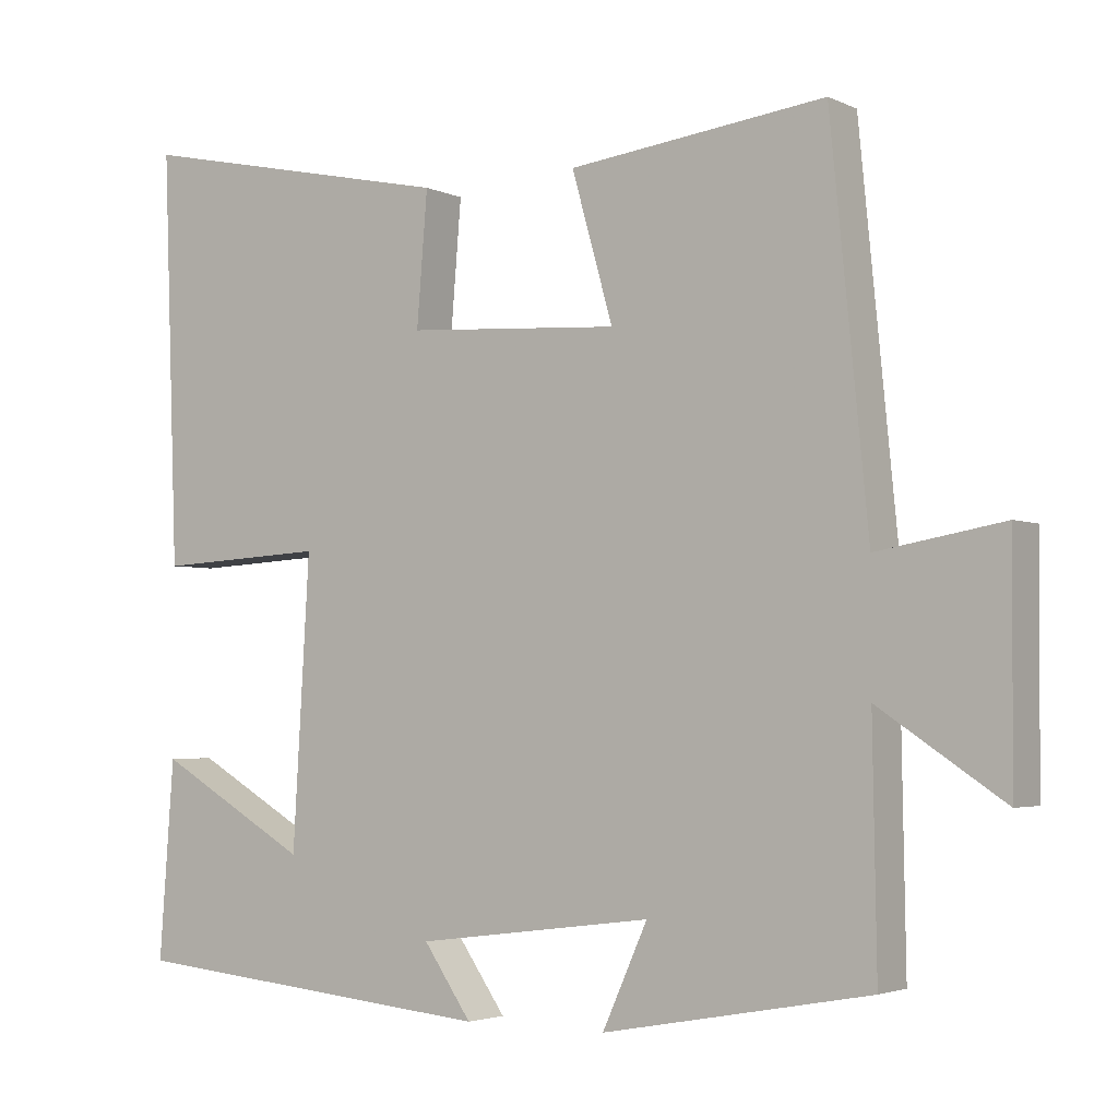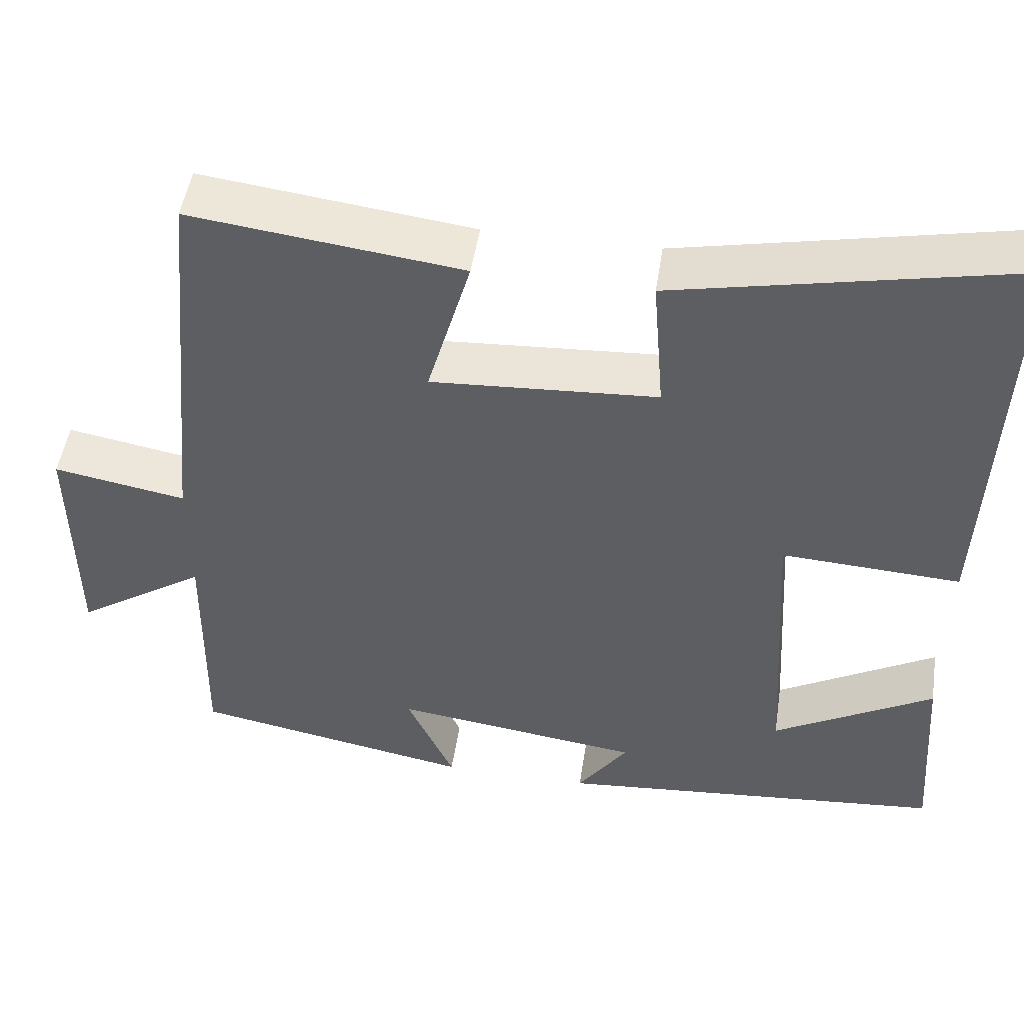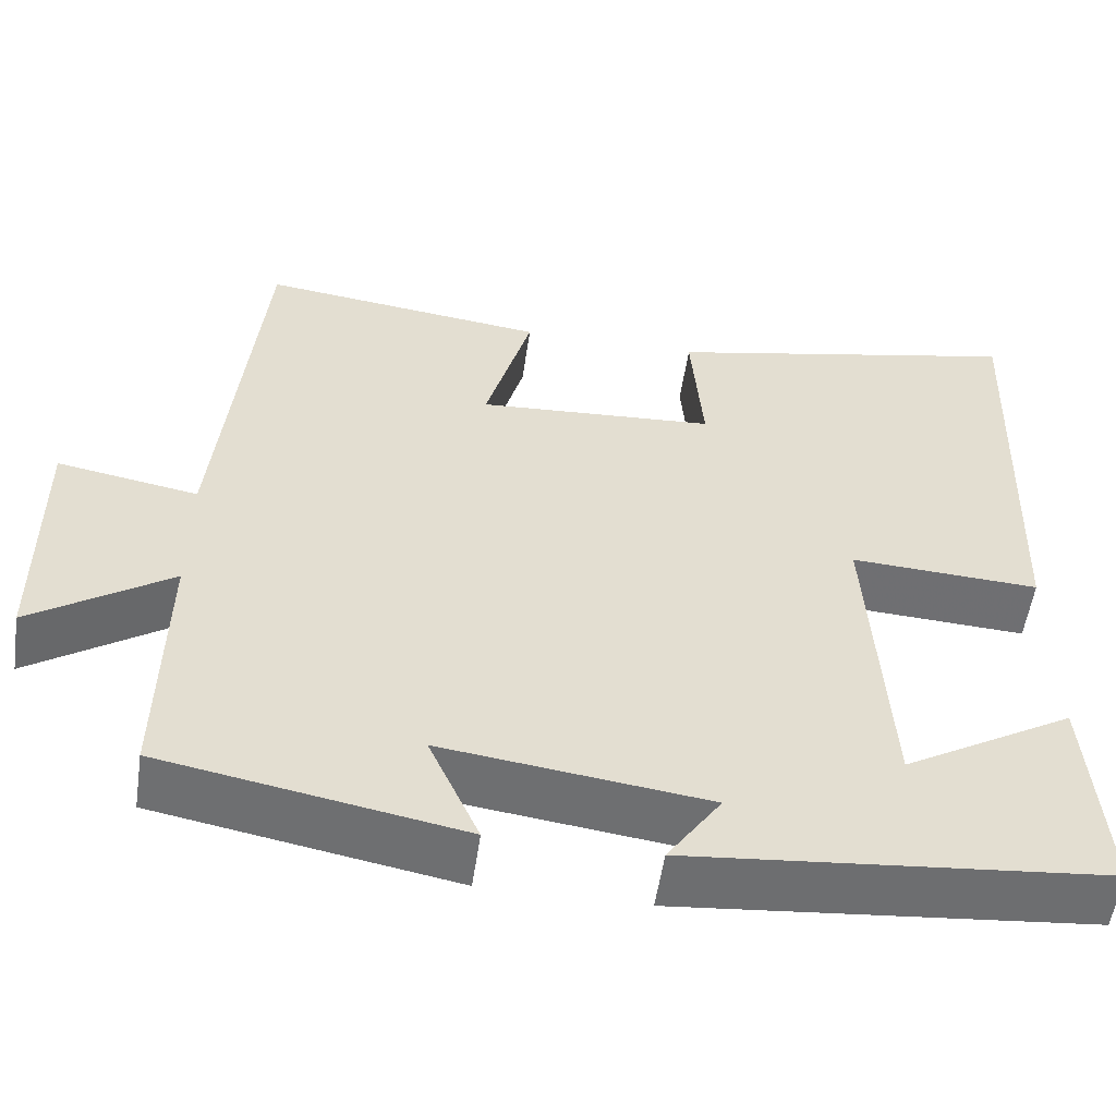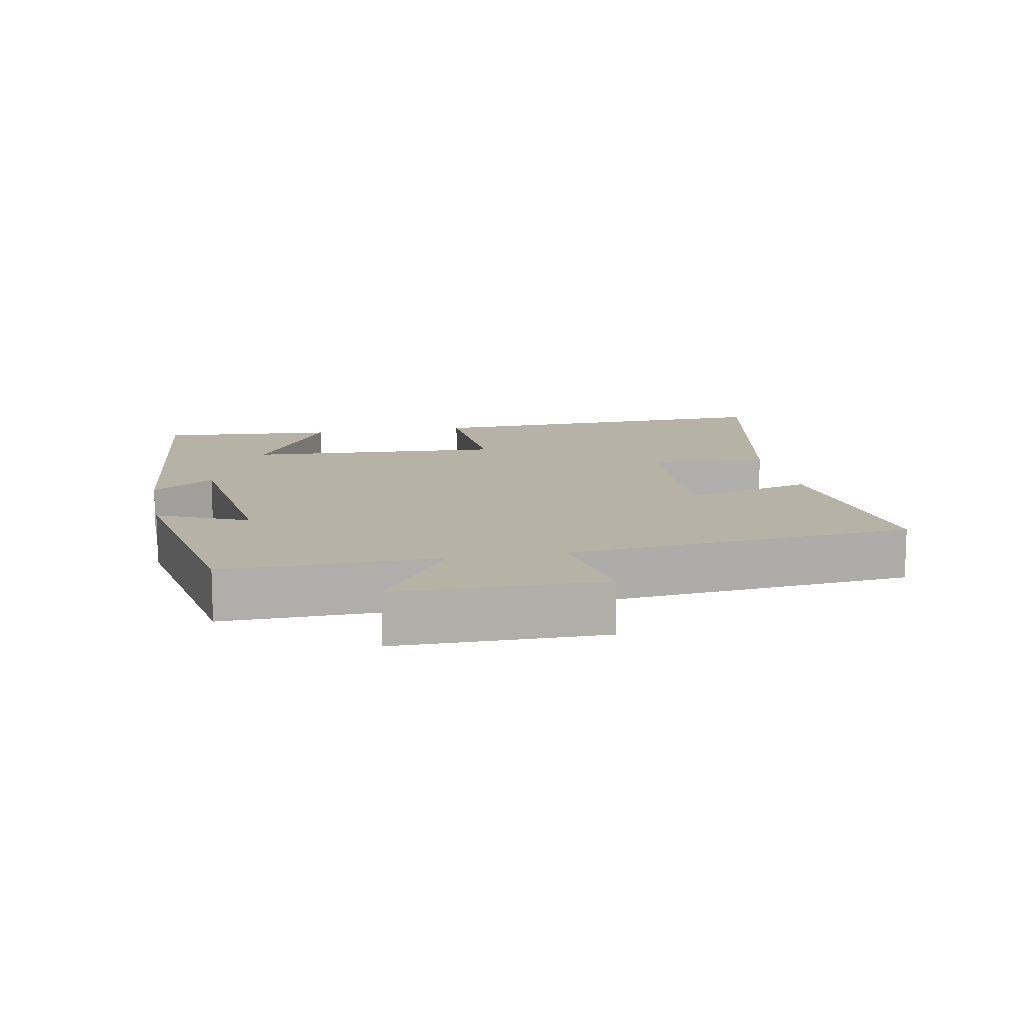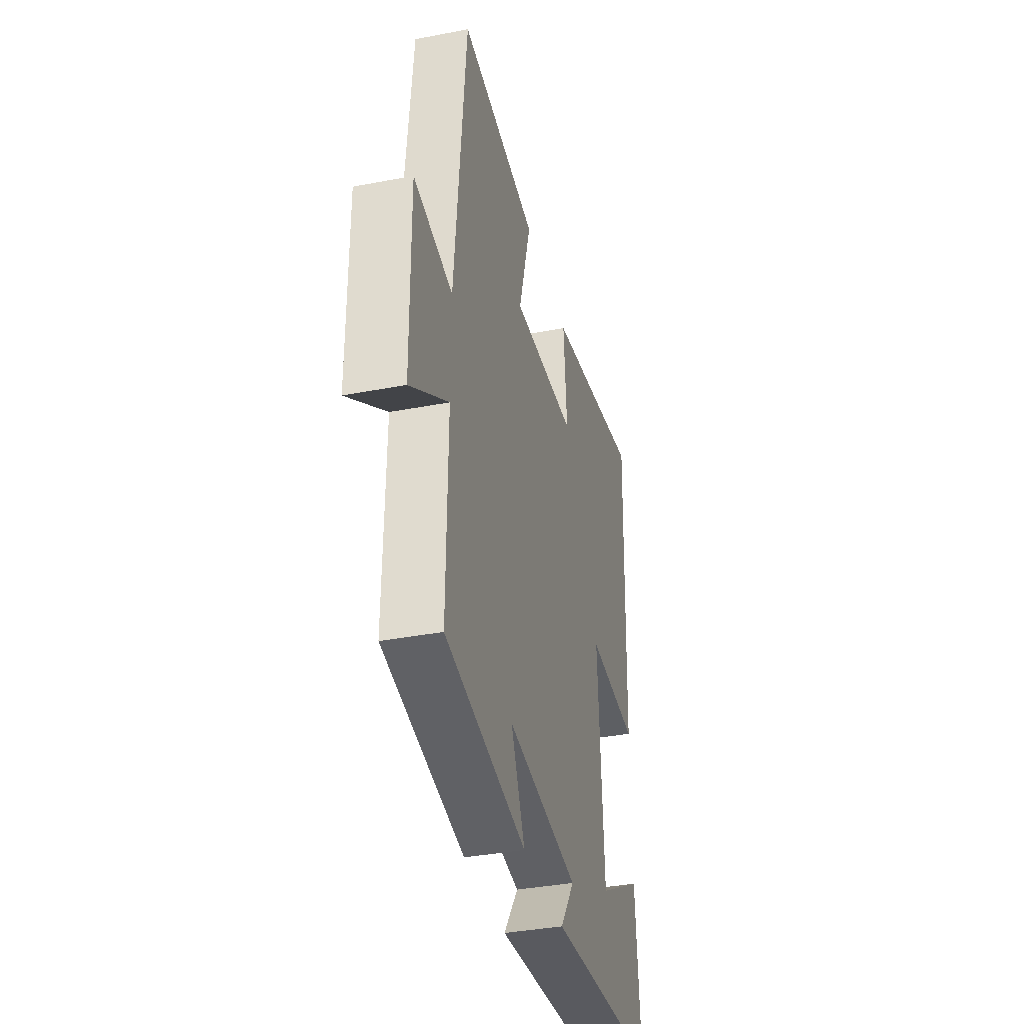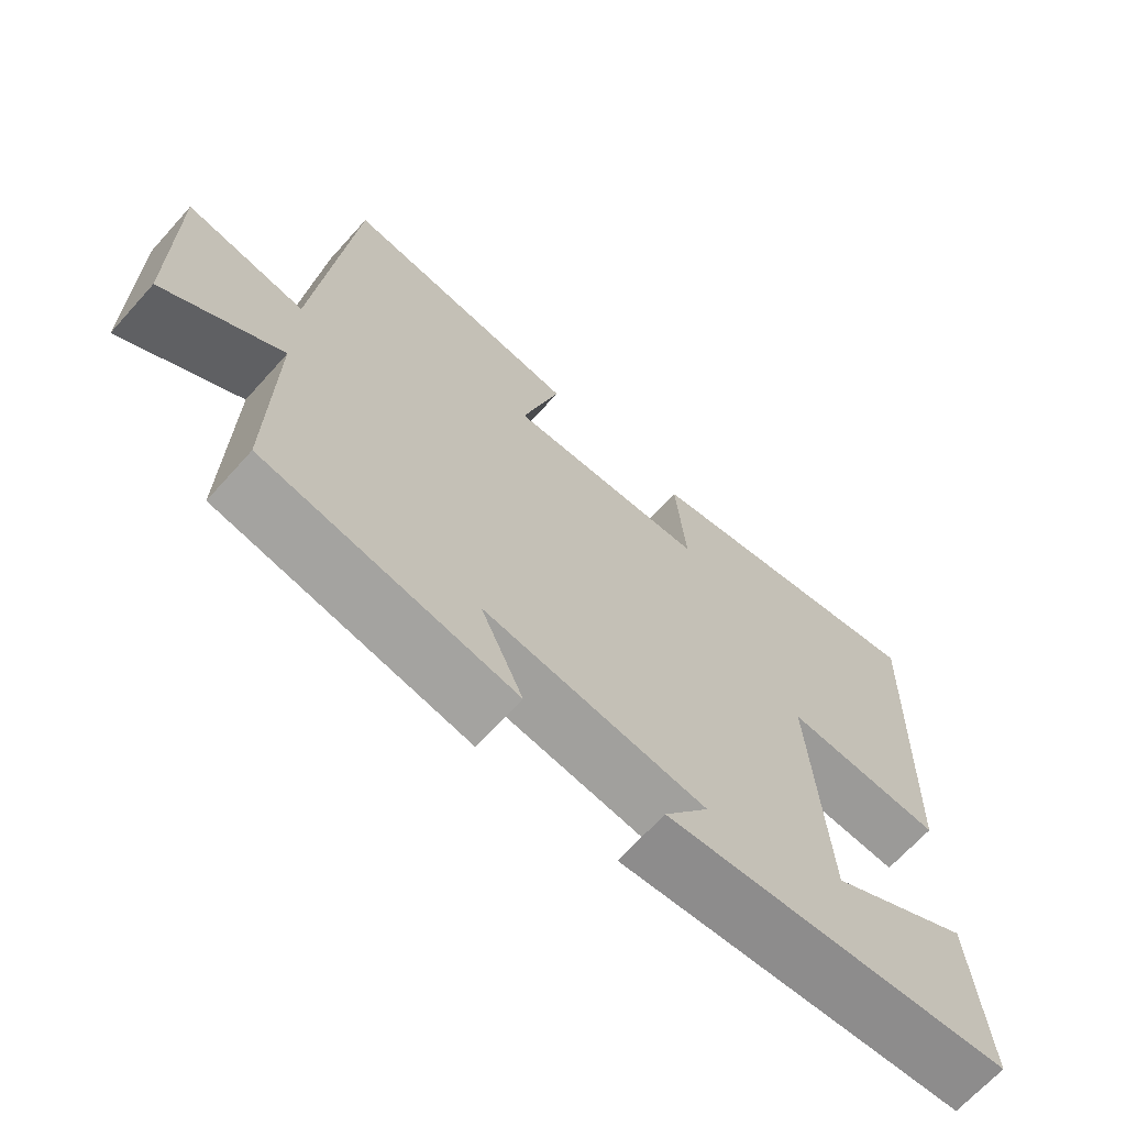
<metadata>
{"format":"obj","ext":"obj","renderer":"f3d","projection":"perspective","resolution":1024,"background":"white","views":[{"elev":-3.2,"azim":-146.3,"up":"+Z"},{"elev":49.5,"azim":8.7,"up":"+Z"},{"elev":-54.6,"azim":-8.3,"up":"+Z"},{"elev":12.2,"azim":-100.9,"up":"+Y"},{"elev":-37.3,"azim":-76.1,"up":"+Z"},{"elev":-67.6,"azim":-42.0,"up":"+Z"}]}
</metadata>
<code>
v 0.52 0.07 0.59
v 0.5 0.07 0.052
v 0.278 0.07 0.064
v 0.3 0.07 -0.312
v 0.5 0.07 -0.196
v 0.519 0.07 -0.454
v 0.032 0.07 -0.5
v 0.095 0.07 -0.409
v -0.215 0.07 -0.369
v -0.156 0.07 -0.5
v -0.505 0.07 -0.436
v -0.5 0.07 -0.125
v -0.663 0.07 -0.234
v -0.665 0.07 0.066
v -0.5 0.07 0.037
v -0.451 0.07 0.541
v -0.115 0.07 0.5
v -0.169 0.07 0.309
v 0.111 0.07 0.327
v 0.097 0.07 0.5
v 0.52 0 0.59
v 0.5 0 0.052
v 0.278 0 0.064
v 0.3 0 -0.312
v 0.5 0 -0.196
v 0.519 0 -0.454
v 0.032 0 -0.5
v 0.095 0 -0.409
v -0.215 0 -0.369
v -0.156 0 -0.5
v -0.505 0 -0.436
v -0.5 0 -0.125
v -0.663 0 -0.234
v -0.665 0 0.066
v -0.5 0 0.037
v -0.451 0 0.541
v -0.115 0 0.5
v -0.169 0 0.309
v 0.111 0 0.327
v 0.097 0 0.5
f 1 2 3
f 20 1 3
f 19 20 3
f 18 19 3 4
f 15 16 17 18
f 15 18 4
f 12 13 14 15
f 12 15 4
f 9 10 11 12
f 8 9 12 4
f 7 8 4
f 4 5 6 7
f 23 22 21
f 23 21 40
f 23 40 39
f 24 23 39 38
f 38 37 36 35
f 24 38 35
f 35 34 33 32
f 24 35 32
f 32 31 30 29
f 24 32 29 28
f 24 28 27
f 27 26 25 24
f 1 21 22 2
f 2 22 23 3
f 3 23 24 4
f 4 24 25 5
f 5 25 26 6
f 6 26 27 7
f 7 27 28 8
f 8 28 29 9
f 9 29 30 10
f 10 30 31 11
f 11 31 32 12
f 12 32 33 13
f 13 33 34 14
f 14 34 35 15
f 15 35 36 16
f 16 36 37 17
f 17 37 38 18
f 18 38 39 19
f 19 39 40 20
f 20 40 21 1

</code>
